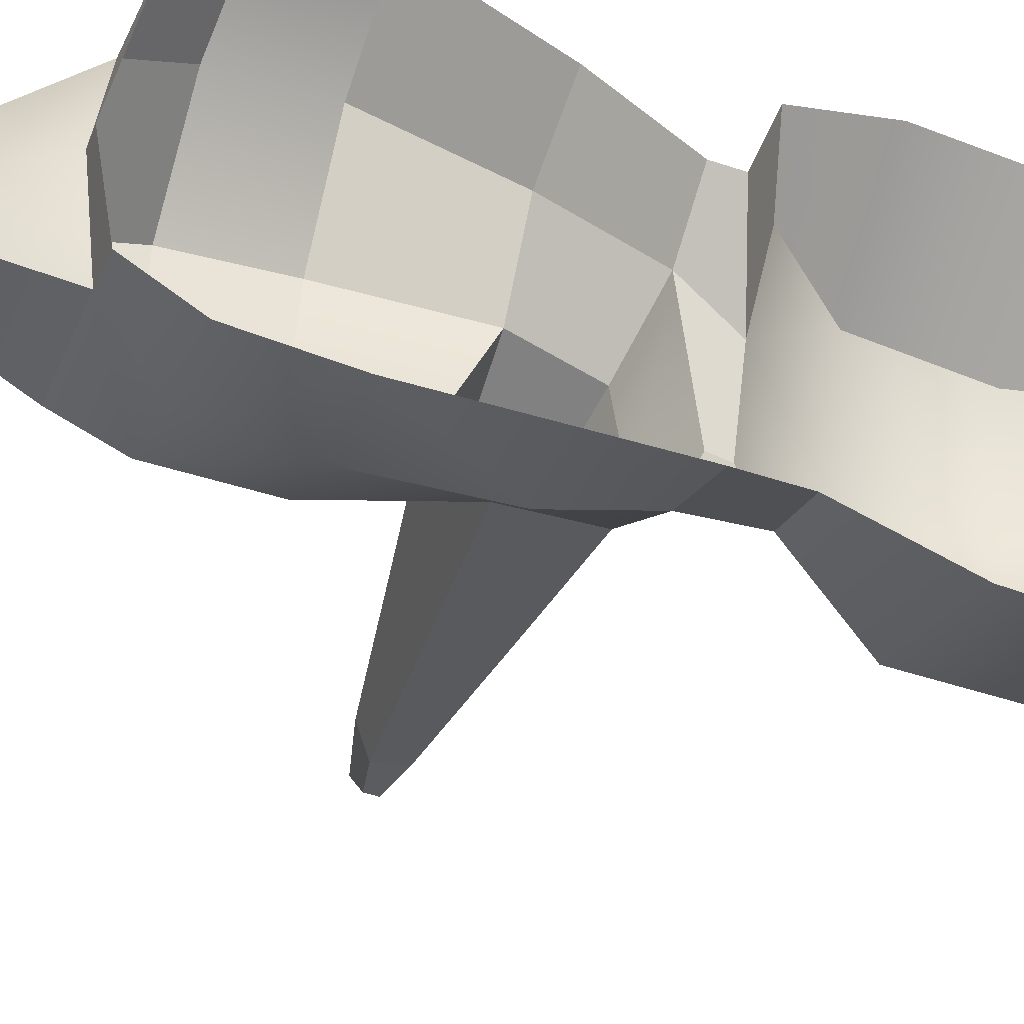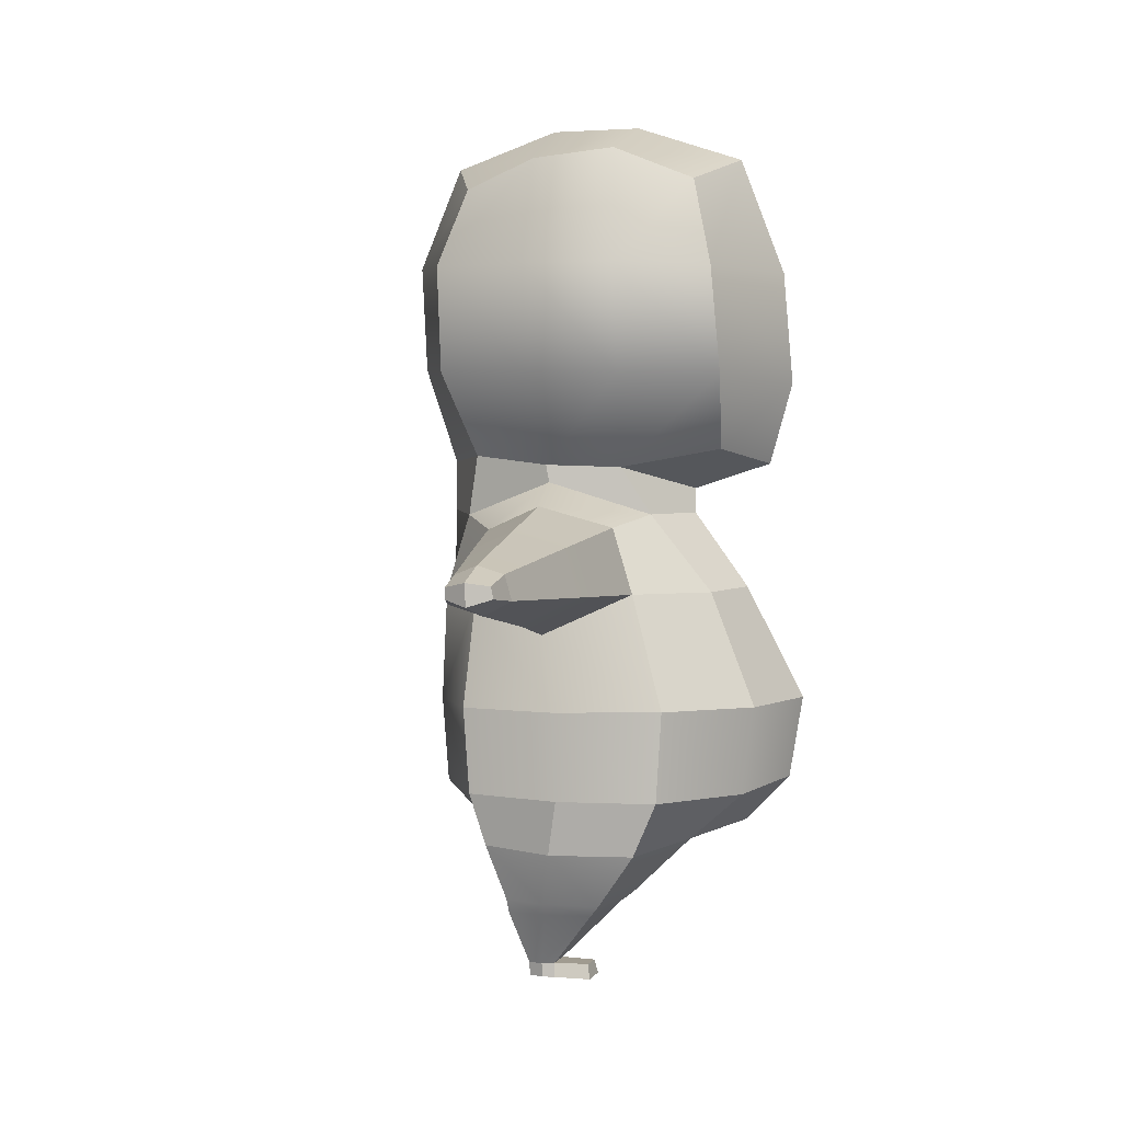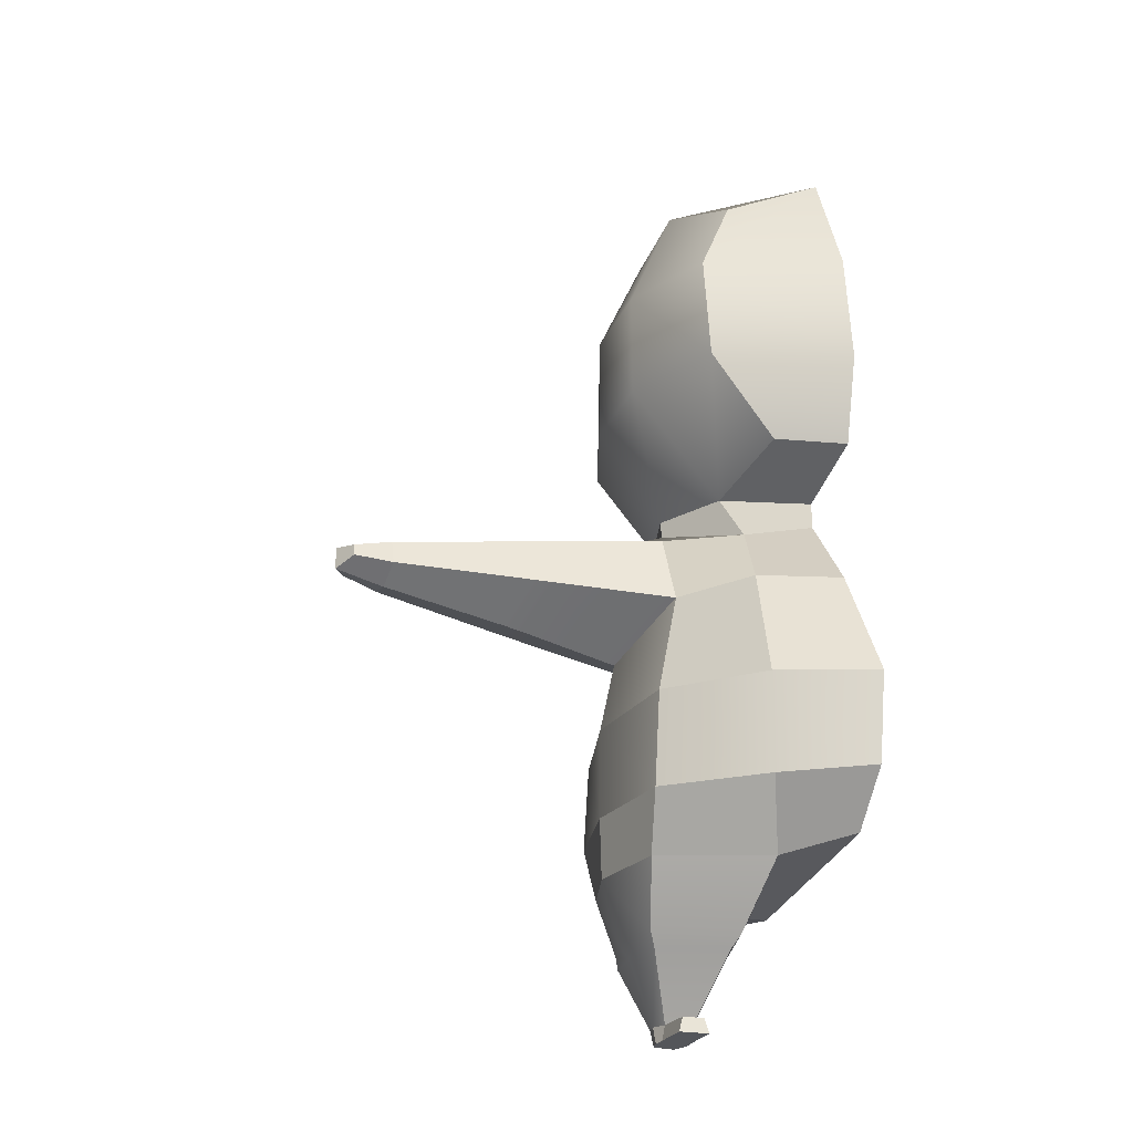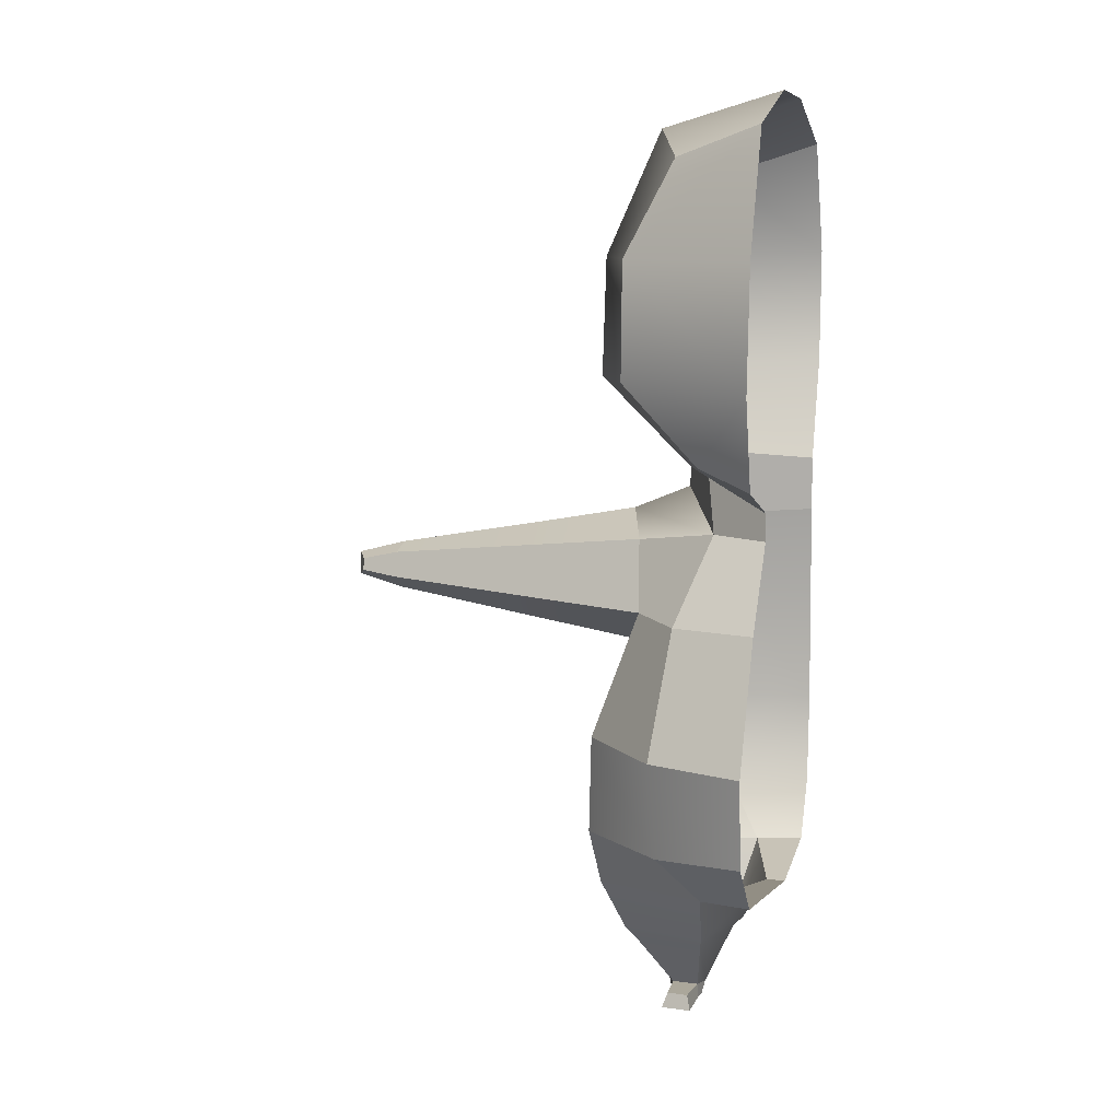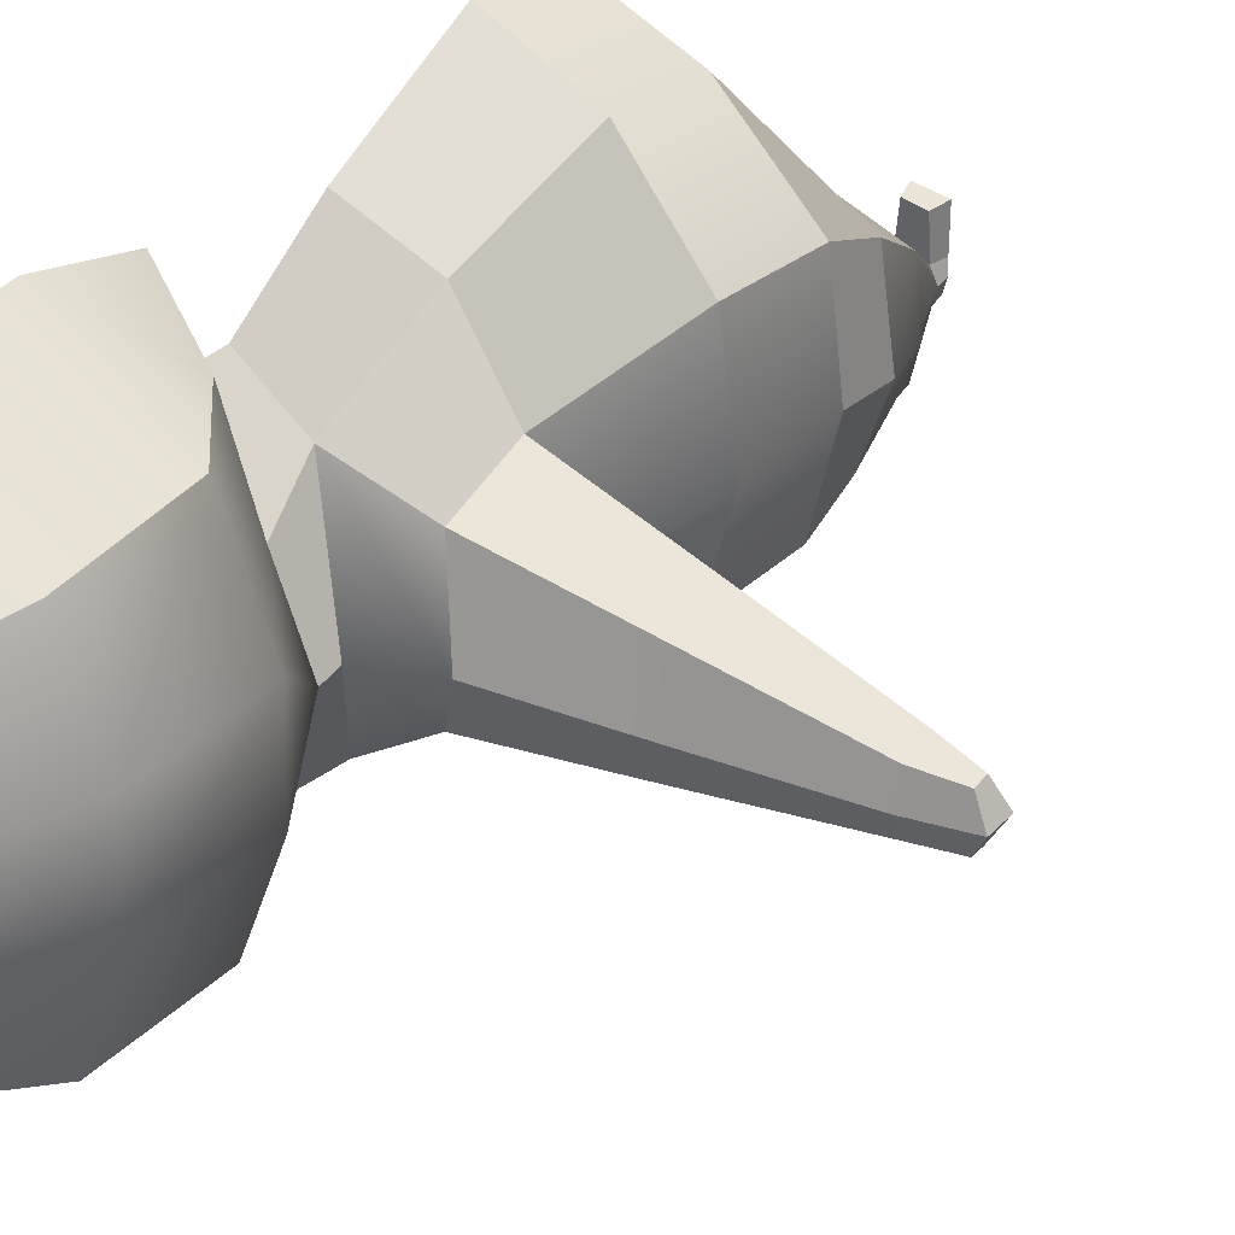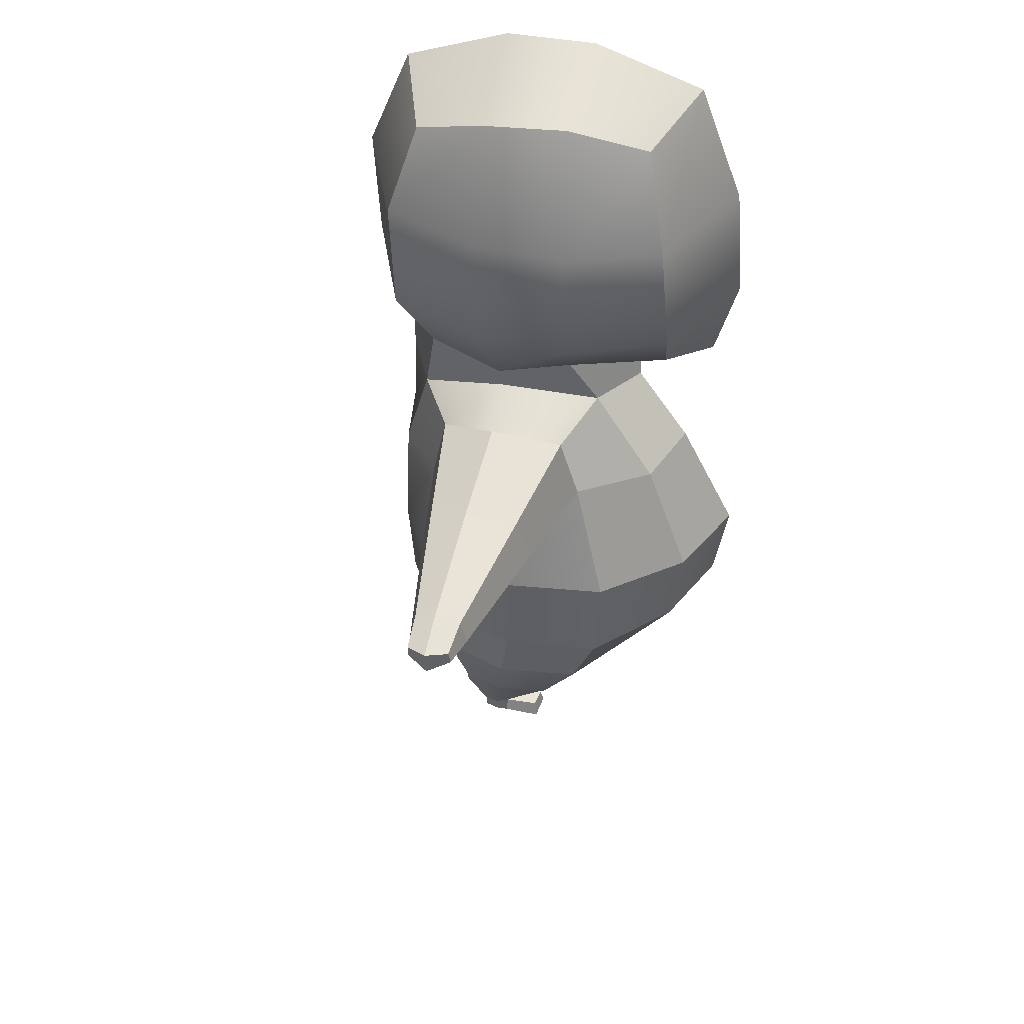
<metadata>
{"format":"obj","ext":"obj","renderer":"f3d","projection":"perspective","resolution":1024,"background":"white","views":[{"elev":-47.0,"azim":69.3,"up":"+Z"},{"elev":4.2,"azim":-76.2,"up":"+Y"},{"elev":-25.6,"azim":-21.3,"up":"+Y"},{"elev":8.2,"azim":15.7,"up":"+Y"},{"elev":35.0,"azim":-141.6,"up":"+Z"},{"elev":42.9,"azim":-75.7,"up":"+Y"}]}
</metadata>
<code>
v -0.553 5.458 1.139
v -0.8272 8.169 0.8927
v -0.8526 8.102 -1.454
v -0.7086 5.376 -1.399
v 1.1e-05 8.428 1.242
v 1.1e-05 8.397 -1.78
v -1.4e-05 5.295 -1.83
v -1.4e-05 5.295 1.563
v 7e-06 8.77 -0.7416
v -1e-06 8.782 0.1551
v -1.123 8.462 0.1339
v -1.099 8.378 -0.6982
v -0.6581 5.268 0.1163
v -0.9812 5.295 -0.5941
v -5.5e-05 5.034 0.7809
v -0.6772 4.76 -1.498
v -1.4e-05 4.778 -1.83
v -0.9812 5.117 -0.5602
v -0.5479 4.778 0.4107
v -5.5e-05 4.778 0.7809
v 0 7.261 1.692
v -9e-06 6.126 1.791
v -1.228 6.206 1.236
v -1.242 7.283 1.139
v -1.64 6.213 0.2832
v -1.618 7.309 0.2316
v -1.191 7.306 -1.684
v -1.238 6.232 -1.629
v -1.4e-05 6.272 -2.161
v -3e-06 7.357 -2.214
v -1.587 7.306 -0.688
v -1.607 6.224 -0.6526
v -1.233 4.641 -1.135
v -1.518 4.895 -0.5322
v -1.307 4.68 0.1742
v -0.7827 4.009 1.085
v -0.000128 4.009 1.334
v -1.263 4.009 0.3651
v -0.5565 1.425 0.8425
v -0.000259 1.546 1.336
v -1.599 1.42 0.4491
v -5.7e-05 3.964 -1.857
v -0.7381 3.97 -1.724
v -1.126 3.887 -1.309
v -0.8468 1.963 1.423
v -0.8968 2.864 1.55
v 0.008733 2.862 1.924
v -0.002369 2.025 1.791
v -1.654 1.973 0.6902
v -1.619 2.884 0.7376
v -0.422 1.448 -1.346
v -2.4e-05 1.442 -1.51
v -1.501 1.448 -1.097
v -0.8336 0.1694 -0.7535
v -1.121 0.1694 -0.7389
v -0.8391 0.1694 -0.4512
v -1.092 0.1694 -0.4746
v -0.7873 1.981 -1.698
v -0.7817 2.843 -1.765
v -8.4e-05 1.98 -1.831
v -0.00012 2.837 -1.898
v -1.472 2.842 -1.337
v -1.562 1.981 -1.25
v -1.782 1.977 -0.299
v -1.753 2.863 -0.3422
v -1.542 3.611 -0.4951
v -1.732 1.424 -0.3863
v -1.156 0.1694 -0.5971
v -0.1792 1.268 -0.5445
v -0.7904 0.1694 -0.5736
v -2.5e-05 1.268 -0.5445
v -3.874 4.391 -0.7075
v -3.886 4.481 -0.4923
v -3.877 4.405 -0.2422
v -3.875 4.167 -0.1744
v -3.869 4.123 -0.7693
v -3.887 4.025 -0.4351
v -4.232 4.311 -0.6854
v -4.347 4.362 -0.477
v -4.235 4.326 -0.2663
v -4.233 4.212 -0.2444
v -4.228 4.2 -0.688
v -4.348 4.145 -0.4638
v -0.8845 0.02514 -0.7535
v -1.091 0.02514 -0.7389
v -0.8391 0.02513 -0.4512
v -1.122 0.02513 -0.4746
v -0.8282 0.02513 -0.6011
v -1.129 0.02513 -0.6009
v -0.8709 0.1694 -0.1067
v -1.071 0.1694 -0.1301
v -1.122 0.02513 -0.09909
v -0.8391 0.02513 -0.07571
v -2.593 4.543 -0.03349
v -2.385 4.565 0.000248
v -2.368 4.075 0.1392
v -2.576 4.088 0.09638
v -2.475 3.782 -0.4374
v -2.683 3.819 -0.4314
v -2.315 3.986 -1.082
v -2.523 4.004 -1.041
v -2.356 4.536 -0.9558
v -2.565 4.516 -0.9219
v -2.467 4.724 -0.525
v -2.673 4.688 -0.5217
v -1.377 0.7447 -0.03118
v -1.45 0.8617 0.06204
v -0.6576 0.8517 0.2572
v -0.6945 0.7652 0.1418
v -0.4085 0.869 -0.5791
v -0.5206 0.7444 -0.5969
v -0.5836 0.8738 -1.11
v -0.6491 0.7478 -1.069
v -1.385 0.8772 -0.9106
v -1.371 0.7417 -0.8886
v -1.53 0.8768 -0.4877
v -1.434 0.7447 -0.4962
g pCube1 pCube2
f 1 8 22 23
f 5 10 11 2
f 28 29 7 4
f 13 15 8 1
f 23 25 13 1
f 24 21 5 2
f 2 11 26 24
f 3 6 30 27
f 12 9 6 3
f 27 31 12 3
f 14 32 28 4
f 10 9 12 11
f 11 12 31 26
f 25 32 14 13
f 4 7 17 16
f 14 4 16 18
f 13 14 18 19
f 15 13 19 20
f 22 21 24 23
f 23 24 26 25
f 25 26 31 32
f 27 28 32 31
f 28 27 30 29
f 18 16 33 34
f 19 18 34 35
f 20 19 36 37
f 19 35 38 36
f 16 17 42 43
f 33 16 43 44
f 37 36 46 47
f 36 38 50 46
f 48 45 39 40
f 45 49 41 39
f 43 42 61 59
f 44 43 59 62
f 46 45 48 47
f 45 46 50 49
f 58 60 52 51
f 63 58 51 53
f 53 51 112 114
f 39 41 107 108
f 59 58 63 62
f 58 59 61 60
f 110 112 51 69
f 67 116 107 41
f 49 50 65 64
f 50 38 66 65
f 64 65 62 63
f 65 66 44 62
f 53 114 116 67
f 108 110 69 39
f 109 106 57 56
f 70 111 109 56
f 54 113 111 70
f 115 113 54 55
f 117 115 55 68
f 106 117 68 57
f 69 51 52 71
f 39 69 71 40
f 34 33 102 104
f 35 34 104 95
f 38 35 95 96
f 33 44 100 102
f 66 38 96 98
f 44 66 98 100
f 97 94 74 75
f 99 97 75 77
f 101 99 77 76
f 103 101 76 72
f 105 103 72 73
f 94 105 73 74
f 73 72 78 79
f 74 73 79 80
f 75 74 80 81
f 72 76 82 78
f 77 75 81 83
f 76 77 83 82
f 80 79 83 81
f 79 78 82 83
f 55 54 84 85
f 90 91 92 93
f 54 70 88 84
f 68 55 85 89
f 57 68 89 87
f 70 56 86 88
f 87 89 88 86
f 84 88 89 85
f 56 57 91 90
f 57 87 92 91
f 87 86 93 92
f 86 56 90 93
f 94 95 104 105
f 95 94 97 96
f 96 97 99 98
f 98 99 101 100
f 100 101 103 102
f 102 103 105 104
f 106 107 116 117
f 107 106 109 108
f 108 109 111 110
f 110 111 113 112
f 112 113 115 114
f 114 115 117 116
f 64 67 41 49
f 64 63 53 67

</code>
